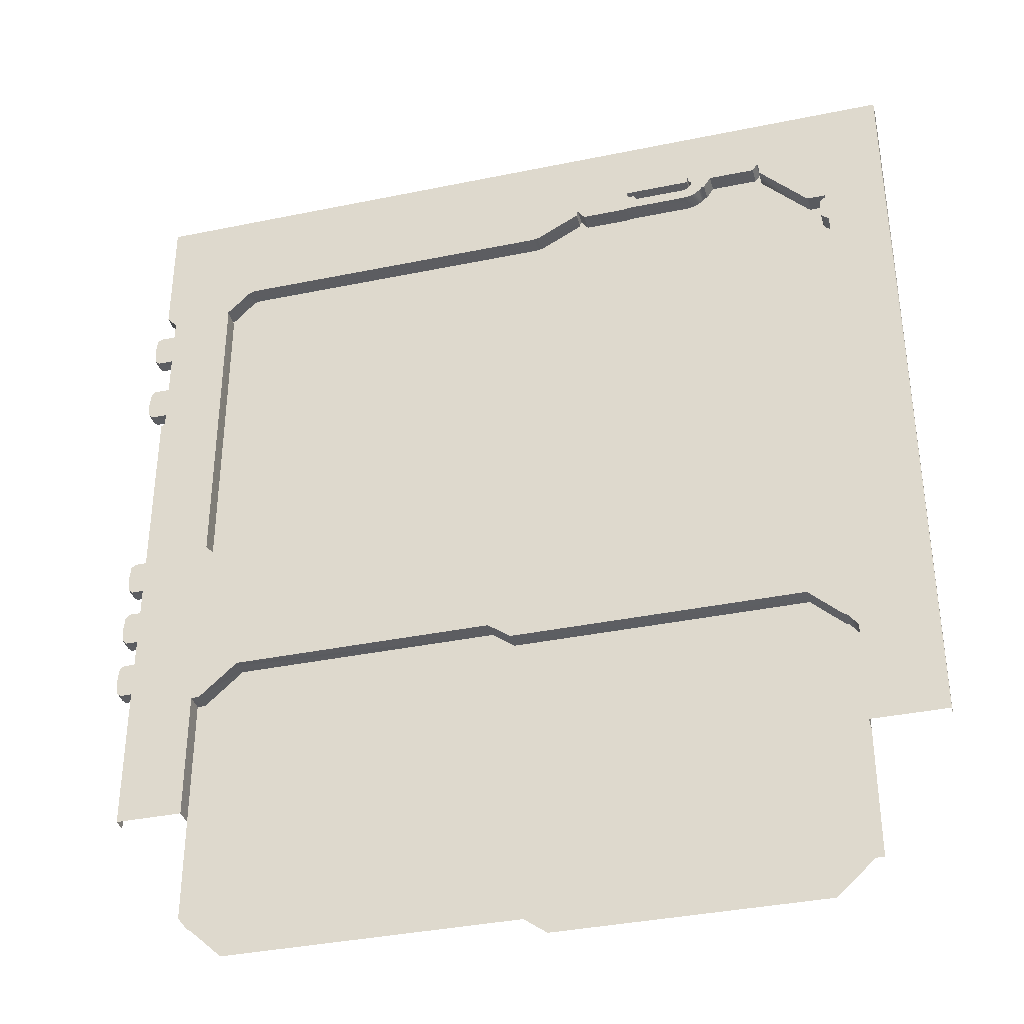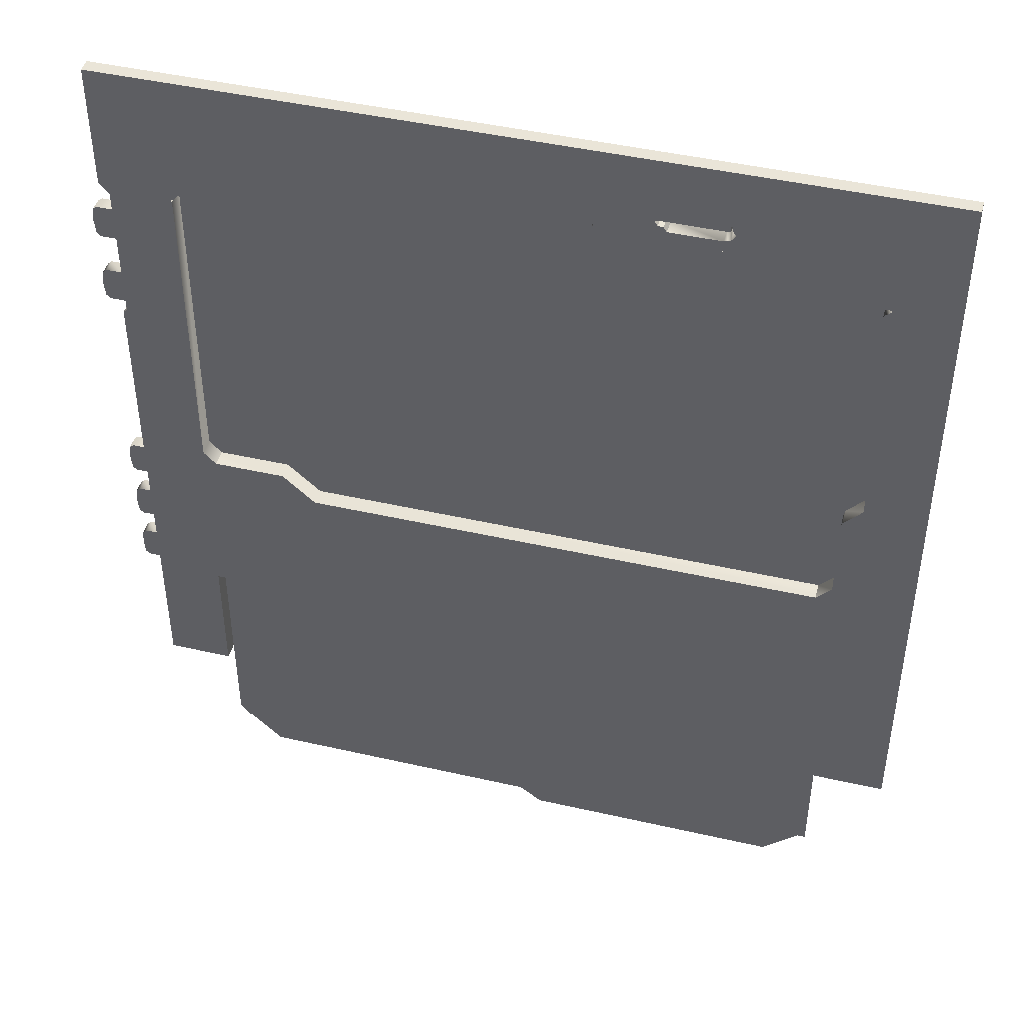
<metadata>
{"format":"obj","ext":"obj","renderer":"f3d","projection":"perspective","resolution":1024,"background":"white","views":[{"elev":-36.7,"azim":15.0,"up":"+Y"},{"elev":44.9,"azim":14.9,"up":"+Y"}]}
</metadata>
<code>
g Door
v 0.4878 2.775 -0.5011
v 0.3018 2.775 -0.5011
v 0.2683 2.792 -0.5011
v 0.09373 2.698 -0.5011
v 0.2679 2.806 -0.5011
v 0.2747 2.813 -0.5011
v 1.289 1.536 -0.5011
v 1.28 2.644 -0.5011
v 0.4989 2.779 -0.5011
v 0.7488 2.779 -0.5011
v 0.7765 2.783 -0.5011
v 0.8012 2.792 -0.5011
v 1.088 2.847 -0.5011
v 1.336 2.535 -0.5011
v 1.29 2.639 -0.5011
v 1.336 2.6 -0.5011
v 1.341 2.612 -0.5011
v 1.363 2.639 -0.5011
v 1.363 2.631 -0.5011
v 1.294 1.554 -0.5011
v 1.341 2.524 -0.5011
v 1.368 2.504 -0.5011
v 1.368 1.634 -0.5011
v 0.8192 2.807 -0.5011
v 0.8428 2.824 -0.5011
v 0.8717 2.868 -0.5011
v 1.061 2.868 -0.5011
v 1.081 2.895 -0.5011
v 1.088 2.895 -0.5011
v 0.8333 2.823 -0.5011
v 0.06754 2.693 -0.5011
v -1.236 2.693 -0.5011
v -1.26 2.684 -0.5011
v -1.344 2.598 -0.5011
v -1.01 1.235 -0.5011
v 1.29 1.181 -0.5011
v 1.228 1.116 -0.5011
v -0.8764 1.116 -0.5011
v -1.351 2.586 -0.5011
v -1.302 1.235 -0.5011
v -1.352 1.286 -0.5011
v -0.03594 0.6121 -0.5011
v -0.1263 0.6788 -0.5011
v -1.173 0.6788 -0.5011
v -1.323 0.5424 -0.5011
v 1.315 0.01686 -0.5011
v -1.355 0.5424 -0.5011
v -1.355 0.01686 -0.5011
v 1.132 0.6121 -0.5011
v 1.263 0.4887 -0.5011
v 1.272 0.4868 -0.5011
v 1.315 0.4326 -0.5011
v -0.004308 -0.5784 -0.5011
v 0.0861 -0.6451 -0.5011
v 1.132 -0.6451 -0.5011
v 1.283 -0.5087 -0.5011
v -1.355 0.01686 -0.5011
v 1.315 -0.5087 -0.5011
v 1.315 0.01686 -0.5011
v -1.172 -0.5784 -0.5011
v -1.303 -0.455 -0.5011
v -1.313 -0.453 -0.5011
v -1.355 -0.3989 -0.5011
v 0.7754 2.875 -0.5011
v 0.7741 2.894 -0.5011
v 0.7688 2.894 -0.5011
v 0.7688 2.869 -0.5011
v 0.7818 2.845 -0.5011
v 0.7892 2.858 -0.5011
v 0.7722 2.834 -0.5011
v 0.7595 2.828 -0.5011
v 0.7457 2.825 -0.5011
v 0.5405 2.825 -0.5011
v 0.5282 2.844 -0.5011
v 0.5018 2.869 -0.5011
v 0.5065 2.846 -0.5011
v 0.4955 2.861 -0.5011
v -1.356 2.589 -0.5011
v -1.356 2.596 -0.5011
v 0.8717 2.868 -0.4299
v 0.7754 2.875 -0.4299
v 0.7892 2.858 -0.4299
v 0.8333 2.823 -0.4299
v 0.8428 2.824 -0.4299
v 0.8192 2.807 -0.4299
v 0.7818 2.845 -0.4299
v 0.8012 2.792 -0.4299
v 0.7722 2.834 -0.4299
v 0.7766 2.783 -0.4299
v 0.7595 2.828 -0.4299
v 0.7489 2.779 -0.4299
v 0.7457 2.825 -0.4299
v 0.499 2.779 -0.4299
v 0.5405 2.825 -0.4299
v 0.7741 2.894 -0.4299
v 1.061 2.868 -0.4299
v 1.081 2.895 -0.4299
v 0.4878 2.775 -0.4299
v 0.5065 2.846 -0.4299
v 0.3019 2.775 -0.4299
v 0.5282 2.844 -0.4299
v 0.2747 2.813 -0.4299
v 0.4955 2.861 -0.4299
v 0.5018 2.869 -0.4299
v 1.614 3.128 -0.4299
v 1.088 2.895 -0.4299
v 1.363 2.639 -0.4299
v 1.088 2.847 -0.4299
v 1.28 2.644 -0.4299
v 1.29 2.639 -0.4299
v 1.363 2.631 -0.4299
v 1.368 2.504 -0.4299
v 1.341 2.524 -0.4299
v 1.341 2.612 -0.4299
v 1.336 2.535 -0.4299
v 1.336 2.6 -0.4299
v 1.368 1.634 -0.4299
v 1.614 0.01686 -0.4299
v 1.29 1.181 -0.4299
v 1.315 0.4326 -0.4299
v 1.272 0.4868 -0.4299
v 1.228 1.116 -0.4299
v 1.315 0.01686 -0.4299
v 1.289 1.536 -0.4299
v 1.294 1.554 -0.4299
v 1.263 0.4887 -0.4299
v 1.132 0.6121 -0.4299
v -0.1263 0.6788 -0.4299
v -0.03594 0.6121 -0.4299
v -0.8764 1.116 -0.4299
v -1.173 0.6788 -0.4299
v -1.01 1.235 -0.4299
v -1.302 1.235 -0.4299
v -1.619 0.9993 -0.4299
v -1.352 1.286 -0.4299
v -1.619 1.111 -0.4299
v -1.619 1.252 -0.4299
v -1.666 1.111 -0.4299
v -1.666 1.252 -0.4299
v -1.683 1.125 -0.4299
v -1.683 1.239 -0.4299
v -1.688 1.183 -0.4299
v -1.619 1.989 -0.4299
v -1.619 1.984 -0.4299
v -1.604 2.002 -0.4299
v -1.352 2.586 -0.4299
v -1.604 2.05 -0.4299
v -1.604 2.192 -0.4299
v -1.666 2.05 -0.4299
v -1.666 2.192 -0.4299
v -1.682 2.064 -0.4299
v -1.682 2.177 -0.4299
v -1.688 2.12 -0.4299
v -1.604 2.359 -0.4299
v -1.604 2.5 -0.4299
v -1.666 2.359 -0.4299
v -1.666 2.5 -0.4299
v -1.682 2.374 -0.4299
v -1.682 2.488 -0.4299
v -1.688 2.43 -0.4299
v -1.604 2.572 -0.4299
v -1.356 2.589 -0.4299
v -1.644 2.617 -0.4299
v -1.356 2.596 -0.4299
v -1.644 3.128 -0.4299
v -1.344 2.598 -0.4299
v -1.26 2.684 -0.4299
v -1.236 2.693 -0.4299
v 0.0676 2.693 -0.4299
v 0.2679 2.806 -0.4299
v 0.2684 2.792 -0.4299
v 0.09379 2.698 -0.4299
v 0.7688 2.894 -0.4299
v 0.7688 2.869 -0.4299
v -1.666 0.9993 -0.4299
v -1.683 0.9841 -0.4299
v -1.683 0.8714 -0.4299
v -1.666 0.856 -0.4299
v -1.688 0.9268 -0.4299
v -1.619 0.856 -0.4299
v -1.323 0.5424 -0.4299
v -1.355 0.5424 -0.4299
v -1.619 0.7452 -0.4299
v -1.619 0.6027 -0.4299
v -1.666 0.6027 -0.4299
v -1.666 0.7452 -0.4299
v -1.683 0.6181 -0.4299
v -1.683 0.7308 -0.4299
v -1.688 0.6735 -0.4299
v -1.619 0.01686 -0.4299
v -1.355 0.01686 -0.4299
v 1.614 0.01686 -0.4299
v 1.614 0.01686 -0.4852
v 1.614 3.128 -0.4852
v 1.614 3.128 -0.4299
v 1.614 3.128 -0.4299
v 1.614 3.128 -0.4852
v -1.644 3.128 -0.4852
v -1.644 3.128 -0.4299
v 1.315 0.4326 -0.4299
v 1.315 0.4326 -0.5011
v 1.315 0.01686 -0.5011
v 1.315 0.01686 -0.4299
v 1.272 0.4868 -0.4299
v 1.272 0.4868 -0.5011
v 1.263 0.4887 -0.4299
v 1.263 0.4887 -0.5011
v 1.132 0.6121 -0.4299
v 1.132 0.6121 -0.5011
v -0.03594 0.6121 -0.4299
v -0.03594 0.6121 -0.5011
v -0.1263 0.6788 -0.4299
v -0.1263 0.6788 -0.5011
v -1.173 0.6788 -0.4299
v -1.173 0.6788 -0.5011
v -1.323 0.5424 -0.4299
v -1.323 0.5424 -0.5011
v -1.355 0.5424 -0.4299
v -1.355 0.5424 -0.5011
v -1.355 0.01686 -0.4299
v -1.355 0.01686 -0.5011
v -1.355 0.5424 -0.5011
v -1.355 0.5424 -0.4299
v 0.5405 2.825 -0.4299
v 0.5405 2.825 -0.5011
v 0.5282 2.844 -0.5011
v 0.5282 2.844 -0.4299
v 0.5282 2.844 -0.4299
v 0.5282 2.844 -0.5011
v 0.5065 2.846 -0.5011
v 0.5065 2.846 -0.4299
v 0.5065 2.846 -0.4299
v 0.5065 2.846 -0.5011
v 0.4955 2.861 -0.5011
v 0.4955 2.861 -0.4299
v 0.4955 2.861 -0.4299
v 0.4955 2.861 -0.5011
v 0.5018 2.869 -0.5011
v 0.5018 2.869 -0.4299
v 0.5018 2.869 -0.4299
v 0.5018 2.869 -0.5011
v 0.7688 2.869 -0.5011
v 0.7688 2.869 -0.4299
v 0.7688 2.869 -0.4299
v 0.7688 2.869 -0.5011
v 0.7688 2.894 -0.5011
v 0.7688 2.894 -0.4299
v 0.7688 2.894 -0.4299
v 0.7688 2.894 -0.5011
v 0.7741 2.894 -0.5011
v 0.7741 2.894 -0.4299
v 0.7741 2.894 -0.4299
v 0.7741 2.894 -0.5011
v 0.7754 2.875 -0.5011
v 0.7754 2.875 -0.4299
v 0.7892 2.858 -0.5011
v 0.7892 2.858 -0.4299
v 0.7892 2.858 -0.4299
v 0.7892 2.858 -0.5011
v 0.7818 2.845 -0.5011
v 0.7818 2.845 -0.4299
v 0.7722 2.834 -0.5011
v 0.7722 2.834 -0.4299
v 0.7595 2.828 -0.5011
v 0.7595 2.828 -0.4299
v 0.7457 2.825 -0.5011
v 0.7457 2.825 -0.4299
v 0.5405 2.825 -0.5011
v 0.5405 2.825 -0.4299
v -1.619 0.6027 -0.4299
v -1.619 0.6027 -0.4852
v -1.619 0.01686 -0.4852
v -1.619 0.01686 -0.4299
v -1.666 0.6027 -0.4299
v -1.666 0.6027 -0.4852
v -1.619 0.6027 -0.4852
v -1.619 0.6027 -0.4299
v -1.683 0.6181 -0.4299
v -1.683 0.6181 -0.4852
v -1.688 0.6735 -0.4299
v -1.688 0.6735 -0.4852
v -1.683 0.7308 -0.4299
v -1.683 0.7308 -0.4852
v -1.666 0.7452 -0.4299
v -1.666 0.7452 -0.4852
v -1.619 0.7452 -0.4299
v -1.619 0.7452 -0.4852
v -1.619 0.856 -0.4299
v -1.619 0.856 -0.4852
v -1.619 0.7452 -0.4852
v -1.619 0.7452 -0.4299
v -1.666 0.856 -0.4299
v -1.666 0.856 -0.4852
v -1.619 0.856 -0.4852
v -1.619 0.856 -0.4299
v -1.683 0.8714 -0.4299
v -1.683 0.8714 -0.4852
v -1.688 0.9268 -0.4299
v -1.688 0.9268 -0.4852
v -1.683 0.9841 -0.4299
v -1.683 0.9841 -0.4852
v -1.666 0.9993 -0.4299
v -1.666 0.9993 -0.4852
v -1.619 0.9993 -0.4299
v -1.619 0.9993 -0.4852
v -1.619 1.111 -0.4299
v -1.619 1.111 -0.4852
v -1.619 0.9993 -0.4852
v -1.619 0.9993 -0.4299
v -1.666 1.111 -0.4299
v -1.666 1.111 -0.4852
v -1.619 1.111 -0.4852
v -1.619 1.111 -0.4299
v -1.683 1.125 -0.4299
v -1.683 1.125 -0.4852
v -1.688 1.183 -0.4299
v -1.688 1.183 -0.4852
v -1.683 1.239 -0.4299
v -1.683 1.239 -0.4852
v -1.666 1.252 -0.4299
v -1.666 1.252 -0.4852
v -1.683 1.239 -0.4852
v -1.683 1.239 -0.4299
v -1.619 1.252 -0.4299
v -1.619 1.252 -0.4852
v -1.619 1.984 -0.4299
v -1.619 1.984 -0.4852
v -1.619 1.252 -0.4852
v -1.619 1.252 -0.4299
v -1.619 1.989 -0.4299
v -1.619 1.989 -0.4852
v -1.604 2.002 -0.4299
v -1.604 2.002 -0.4852
v -1.604 2.05 -0.4299
v -1.604 2.05 -0.4852
v -1.604 2.002 -0.4852
v -1.604 2.002 -0.4299
v -1.666 2.05 -0.4299
v -1.666 2.05 -0.4852
v -1.604 2.05 -0.4852
v -1.604 2.05 -0.4299
v -1.682 2.064 -0.4299
v -1.682 2.064 -0.4852
v -1.688 2.12 -0.4299
v -1.688 2.12 -0.4852
v -1.682 2.177 -0.4299
v -1.682 2.177 -0.4852
v -1.666 2.192 -0.4299
v -1.666 2.192 -0.4852
v -1.604 2.192 -0.4299
v -1.604 2.192 -0.4852
v -1.604 2.359 -0.4299
v -1.604 2.359 -0.4852
v -1.604 2.192 -0.4852
v -1.604 2.192 -0.4299
v -1.666 2.359 -0.4299
v -1.666 2.359 -0.4852
v -1.604 2.359 -0.4852
v -1.604 2.359 -0.4299
v -1.682 2.374 -0.4299
v -1.682 2.374 -0.4852
v -1.688 2.43 -0.4299
v -1.688 2.43 -0.4852
v -1.682 2.488 -0.4299
v -1.682 2.488 -0.4852
v -1.666 2.5 -0.4299
v -1.666 2.5 -0.4852
v -1.682 2.488 -0.4852
v -1.682 2.488 -0.4299
v -1.604 2.5 -0.4299
v -1.604 2.5 -0.4852
v -1.604 2.572 -0.4299
v -1.604 2.572 -0.4852
v -1.604 2.5 -0.4852
v -1.604 2.5 -0.4299
v -1.644 2.617 -0.4299
v -1.644 2.617 -0.4852
v -1.644 3.128 -0.4299
v -1.644 3.128 -0.4852
v 1.29 1.181 -0.4299
v 1.29 1.181 -0.5011
v 1.228 1.116 -0.5011
v 1.228 1.116 -0.4299
v 1.289 1.536 -0.4299
v 1.289 1.536 -0.5011
v 1.294 1.554 -0.4299
v 1.294 1.554 -0.5011
v 1.368 1.634 -0.4299
v 1.368 1.634 -0.5011
v 1.368 2.504 -0.4299
v 1.368 2.504 -0.5011
v 1.341 2.524 -0.4299
v 1.341 2.524 -0.5011
v 1.368 2.504 -0.5011
v 1.368 2.504 -0.4299
v 1.336 2.535 -0.4299
v 1.336 2.535 -0.5011
v 1.336 2.6 -0.4299
v 1.336 2.6 -0.5011
v 1.341 2.612 -0.4299
v 1.341 2.612 -0.5011
v 1.363 2.631 -0.4299
v 1.363 2.631 -0.5011
v 1.363 2.639 -0.4299
v 1.363 2.639 -0.5011
v 1.363 2.631 -0.5011
v 1.363 2.631 -0.4299
v 1.29 2.639 -0.4299
v 1.29 2.639 -0.5011
v 1.363 2.639 -0.5011
v 1.363 2.639 -0.4299
v 1.28 2.644 -0.4299
v 1.28 2.644 -0.5011
v 1.088 2.847 -0.4299
v 1.088 2.847 -0.5011
v 1.088 2.895 -0.4299
v 1.088 2.895 -0.5011
v 1.081 2.895 -0.4299
v 1.081 2.895 -0.5011
v 1.088 2.895 -0.5011
v 1.088 2.895 -0.4299
v 1.061 2.868 -0.4299
v 1.061 2.868 -0.5011
v 1.081 2.895 -0.5011
v 1.081 2.895 -0.4299
v 0.8717 2.868 -0.4299
v 0.8717 2.868 -0.5011
v 1.061 2.868 -0.5011
v 1.061 2.868 -0.4299
v 0.8428 2.824 -0.4299
v 0.8428 2.824 -0.5011
v 0.8717 2.868 -0.5011
v 0.8717 2.868 -0.4299
v 0.8333 2.823 -0.4299
v 0.8333 2.823 -0.5011
v 0.8428 2.824 -0.5011
v 0.8428 2.824 -0.4299
v 0.8192 2.807 -0.4299
v 0.8192 2.807 -0.5011
v 0.8012 2.792 -0.4299
v 0.8012 2.792 -0.5011
v 0.7766 2.783 -0.4299
v 0.7765 2.783 -0.5011
v 0.7489 2.779 -0.4299
v 0.7488 2.779 -0.5011
v 0.499 2.779 -0.4299
v 0.4989 2.779 -0.5011
v 0.4878 2.775 -0.4299
v 0.4878 2.775 -0.5011
v 0.3019 2.775 -0.4299
v 0.3018 2.775 -0.5011
v 0.2747 2.813 -0.4299
v 0.2747 2.813 -0.5011
v 0.3018 2.775 -0.5011
v 0.3019 2.775 -0.4299
v 0.2679 2.806 -0.4299
v 0.2679 2.806 -0.5011
v 0.2747 2.813 -0.5011
v 0.2747 2.813 -0.4299
v 0.2684 2.792 -0.4299
v 0.2683 2.792 -0.5011
v 0.09379 2.698 -0.4299
v 0.09373 2.698 -0.5011
v 0.2683 2.792 -0.5011
v 0.2684 2.792 -0.4299
v 0.0676 2.693 -0.4299
v 0.06754 2.693 -0.5011
v -1.236 2.693 -0.4299
v -1.236 2.693 -0.5011
v -1.26 2.684 -0.4299
v -1.26 2.684 -0.5011
v -1.344 2.598 -0.4299
v -1.344 2.598 -0.5011
v -1.356 2.596 -0.4299
v -1.356 2.596 -0.5011
v -1.356 2.589 -0.4299
v -1.356 2.589 -0.5011
v -1.356 2.596 -0.5011
v -1.356 2.596 -0.4299
v -1.352 2.586 -0.4299
v -1.351 2.586 -0.5011
v -1.356 2.589 -0.5011
v -1.356 2.589 -0.4299
v -1.352 1.286 -0.4299
v -1.352 1.286 -0.5011
v -1.351 2.586 -0.5011
v -1.352 2.586 -0.4299
v -1.302 1.235 -0.4299
v -1.302 1.235 -0.5011
v -1.01 1.235 -0.4299
v -1.01 1.235 -0.5011
v -1.302 1.235 -0.5011
v -1.302 1.235 -0.4299
v -0.8764 1.116 -0.4299
v -0.8764 1.116 -0.5011
v 1.228 1.116 -0.4299
v 1.228 1.116 -0.5011
f 1 2 3
f 1 3 4
f 2 5 3
f 2 6 5
f 1 4 7
f 7 8 1
f 8 9 1
f 8 10 9
f 8 11 10
f 8 12 11
f 8 13 12
f 7 14 8
f 14 15 8
f 14 16 15
f 16 17 15
f 17 18 15
f 17 19 18
f 7 20 14
f 20 21 14
f 20 22 21
f 20 23 22
f 13 24 12
f 25 24 13
f 13 26 25
f 13 27 26
f 13 28 27
f 13 29 28
f 25 30 24
f 31 32 33
f 31 33 34
f 35 31 34
f 36 31 35
f 37 36 35
f 37 35 38
f 36 4 31
f 36 7 4
f 35 34 39
f 39 40 35
f 39 41 40
f 42 43 44
f 42 44 45
f 46 42 45
f 46 45 47
f 46 47 48
f 46 49 42
f 46 50 49
f 46 51 50
f 46 52 51
f 53 54 55
f 53 55 56
f 57 53 56
f 57 56 58
f 57 58 59
f 57 60 53
f 57 61 60
f 57 62 61
f 57 63 62
f 64 65 66
f 64 66 67
f 68 64 67
f 68 69 64
f 70 68 67
f 71 70 67
f 72 71 67
f 72 67 73
f 67 74 73
f 67 75 74
f 75 76 74
f 75 77 76
f 34 78 39
f 34 79 78
f 80 81 82
f 82 83 80
f 83 84 80
f 82 85 83
f 82 86 85
f 86 87 85
f 86 88 87
f 88 89 87
f 88 90 89
f 90 91 89
f 90 92 91
f 92 93 91
f 92 94 93
f 95 81 80
f 95 80 96
f 95 96 97
f 98 93 94
f 98 94 99
f 100 98 99
f 94 101 99
f 102 100 99
f 102 99 103
f 102 103 104
f 95 97 105
f 97 106 105
f 106 107 105
f 107 106 108
f 108 109 107
f 109 110 107
f 107 111 105
f 111 112 105
f 111 113 112
f 111 114 113
f 114 115 113
f 114 116 115
f 112 117 105
f 117 118 105
f 117 119 118
f 119 120 118
f 119 121 120
f 119 122 121
f 120 123 118
f 117 124 119
f 117 125 124
f 122 126 121
f 122 127 126
f 128 127 122
f 128 129 127
f 128 122 130
f 131 128 130
f 131 130 132
f 131 132 133
f 131 133 134
f 135 134 133
f 135 136 134
f 135 137 136
f 137 138 136
f 137 139 138
f 139 140 138
f 139 141 140
f 141 142 140
f 137 135 143
f 143 144 137
f 135 145 143
f 135 146 145
f 146 147 145
f 146 148 147
f 148 149 147
f 148 150 149
f 150 151 149
f 150 152 151
f 152 153 151
f 146 154 148
f 146 155 154
f 155 156 154
f 155 157 156
f 157 158 156
f 157 159 158
f 159 160 158
f 146 161 155
f 146 162 161
f 162 163 161
f 162 164 163
f 164 165 163
f 164 166 165
f 166 167 165
f 167 168 165
f 168 169 165
f 169 170 165
f 169 171 170
f 169 172 171
f 165 170 102
f 102 104 165
f 104 173 165
f 104 174 173
f 173 105 165
f 173 95 105
f 175 176 177
f 175 177 178
f 176 179 177
f 134 175 178
f 134 178 180
f 131 134 180
f 181 131 180
f 182 181 180
f 182 180 183
f 182 183 184
f 183 185 184
f 183 186 185
f 186 187 185
f 186 188 187
f 188 189 187
f 190 182 184
f 190 191 182
f 192 193 194
f 192 194 195
f 196 197 198
f 196 198 199
f 200 201 202
f 200 202 203
f 204 201 200
f 204 205 201
f 206 205 204
f 206 207 205
f 208 207 206
f 208 209 207
f 210 209 208
f 210 211 209
f 212 211 210
f 212 213 211
f 214 213 212
f 214 215 213
f 216 215 214
f 216 217 215
f 218 217 216
f 218 219 217
f 220 221 222
f 220 222 223
f 224 225 226
f 224 226 227
f 228 229 230
f 228 230 231
f 232 233 234
f 232 234 235
f 236 237 238
f 236 238 239
f 240 241 242
f 240 242 243
f 244 245 246
f 244 246 247
f 248 249 250
f 248 250 251
f 252 253 254
f 252 254 255
f 255 254 256
f 255 256 257
f 258 259 260
f 258 260 261
f 261 260 262
f 261 262 263
f 263 262 264
f 263 264 265
f 265 264 266
f 265 266 267
f 267 266 268
f 267 268 269
f 270 271 272
f 270 272 273
f 274 275 276
f 274 276 277
f 278 275 274
f 278 279 275
f 280 279 278
f 280 281 279
f 282 281 280
f 282 283 281
f 284 283 282
f 284 285 283
f 286 285 284
f 286 287 285
f 288 289 290
f 288 290 291
f 292 293 294
f 292 294 295
f 296 293 292
f 296 297 293
f 298 297 296
f 298 299 297
f 300 299 298
f 300 301 299
f 302 301 300
f 302 303 301
f 304 303 302
f 304 305 303
f 306 307 308
f 306 308 309
f 310 311 312
f 310 312 313
f 314 311 310
f 314 315 311
f 316 315 314
f 316 317 315
f 318 317 316
f 318 319 317
f 320 321 322
f 320 322 323
f 324 321 320
f 324 325 321
f 326 327 328
f 326 328 329
f 330 327 326
f 330 331 327
f 332 331 330
f 332 333 331
f 334 335 336
f 334 336 337
f 338 339 340
f 338 340 341
f 342 339 338
f 342 343 339
f 344 343 342
f 344 345 343
f 346 345 344
f 346 347 345
f 348 347 346
f 348 349 347
f 350 349 348
f 350 351 349
f 352 353 354
f 352 354 355
f 356 357 358
f 356 358 359
f 360 357 356
f 360 361 357
f 362 361 360
f 362 363 361
f 364 363 362
f 364 365 363
f 366 367 368
f 366 368 369
f 370 367 366
f 370 371 367
f 372 373 374
f 372 374 375
f 376 373 372
f 376 377 373
f 378 377 376
f 378 379 377
f 380 381 382
f 380 382 383
f 384 381 380
f 384 385 381
f 386 385 384
f 386 387 385
f 388 387 386
f 388 389 387
f 390 389 388
f 390 391 389
f 392 393 394
f 392 394 395
f 396 393 392
f 396 397 393
f 398 397 396
f 398 399 397
f 400 399 398
f 400 401 399
f 402 401 400
f 402 403 401
f 404 405 406
f 404 406 407
f 408 409 410
f 408 410 411
f 412 409 408
f 412 413 409
f 414 413 412
f 414 415 413
f 416 415 414
f 416 417 415
f 418 419 420
f 418 420 421
f 422 423 424
f 422 424 425
f 426 427 428
f 426 428 429
f 430 431 432
f 430 432 433
f 434 435 436
f 434 436 437
f 438 435 434
f 438 439 435
f 440 439 438
f 440 441 439
f 442 441 440
f 442 443 441
f 444 443 442
f 444 445 443
f 446 445 444
f 446 447 445
f 448 447 446
f 448 449 447
f 450 449 448
f 450 451 449
f 452 453 454
f 452 454 455
f 456 457 458
f 456 458 459
f 460 457 456
f 460 461 457
f 462 463 464
f 462 464 465
f 466 463 462
f 466 467 463
f 468 467 466
f 468 469 467
f 470 469 468
f 470 471 469
f 472 471 470
f 472 473 471
f 474 473 472
f 474 475 473
f 476 477 478
f 476 478 479
f 480 481 482
f 480 482 483
f 484 485 486
f 484 486 487
f 488 485 484
f 488 489 485
f 490 491 492
f 490 492 493
f 494 491 490
f 494 495 491
f 496 495 494
f 496 497 495

</code>
